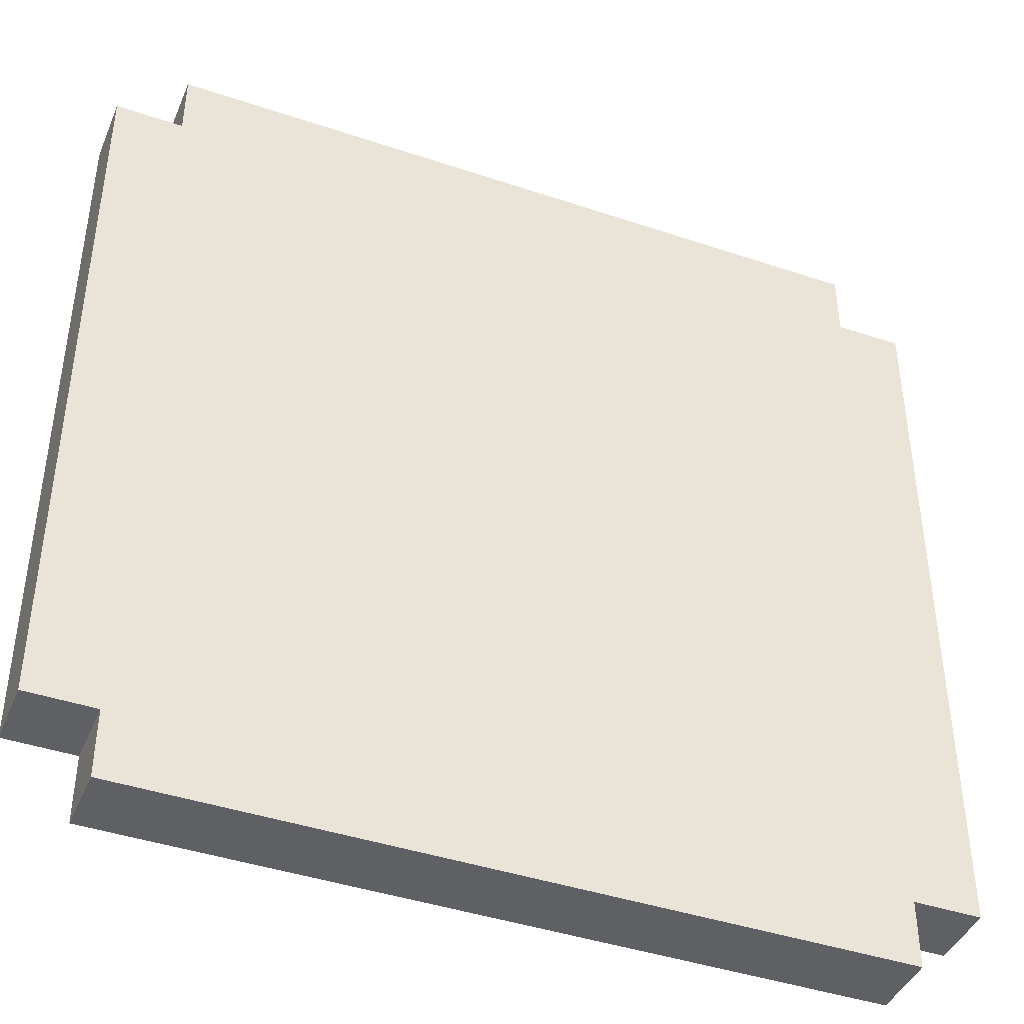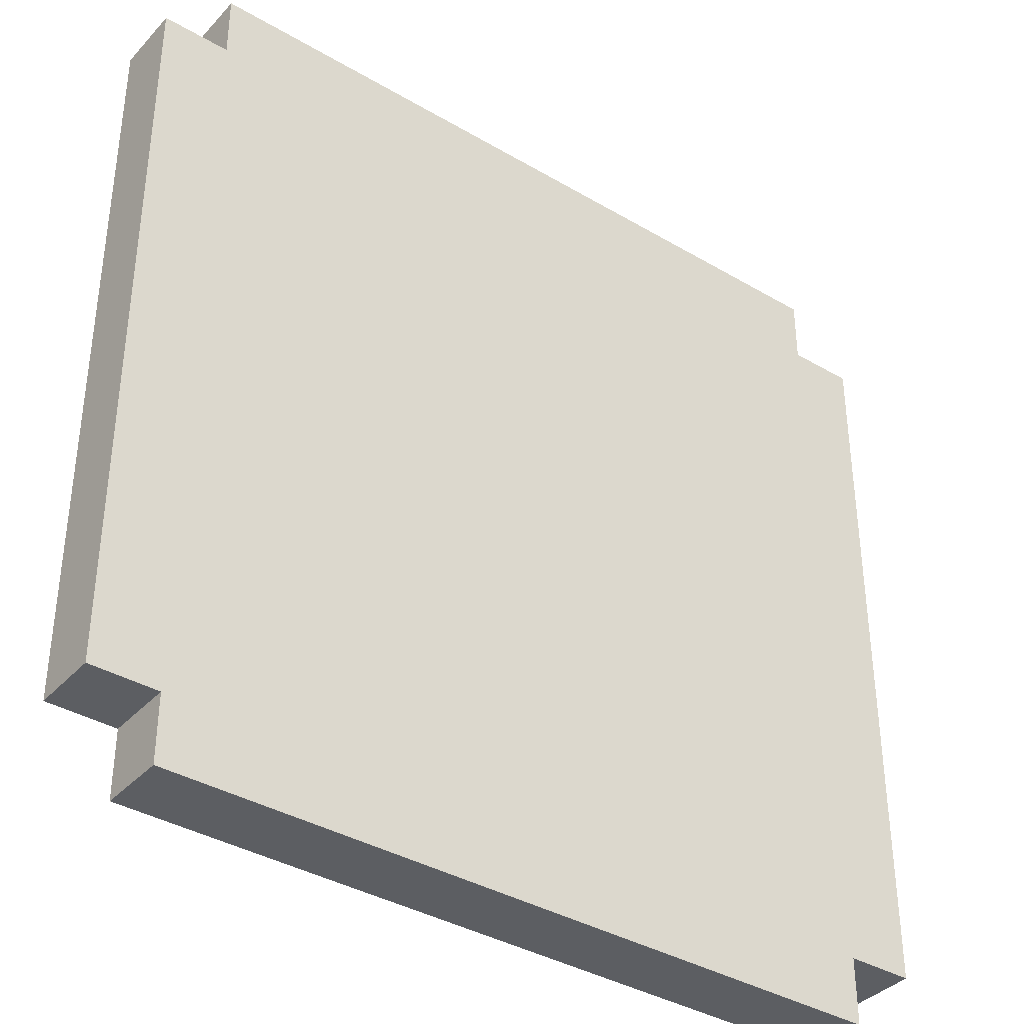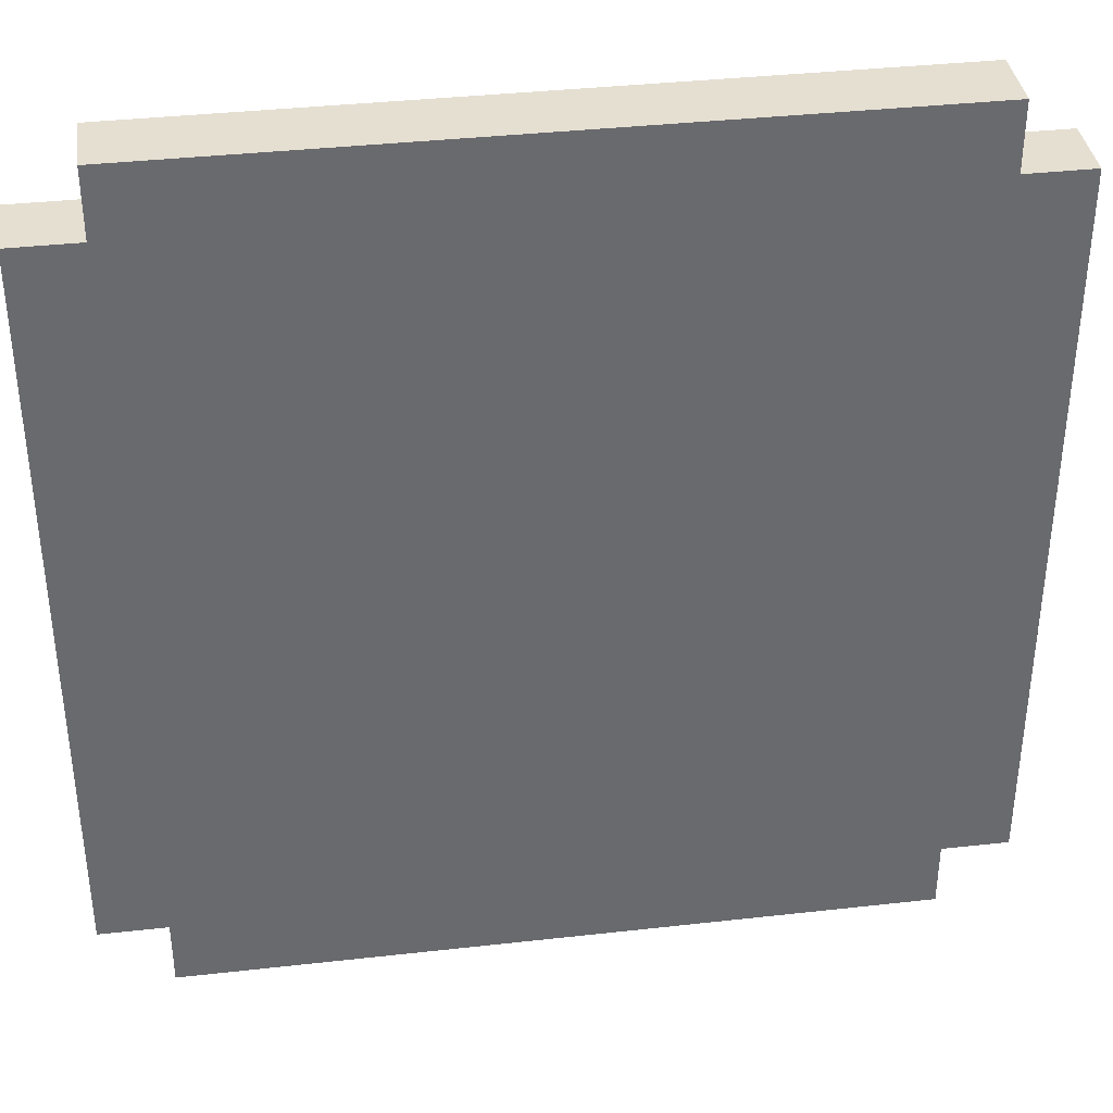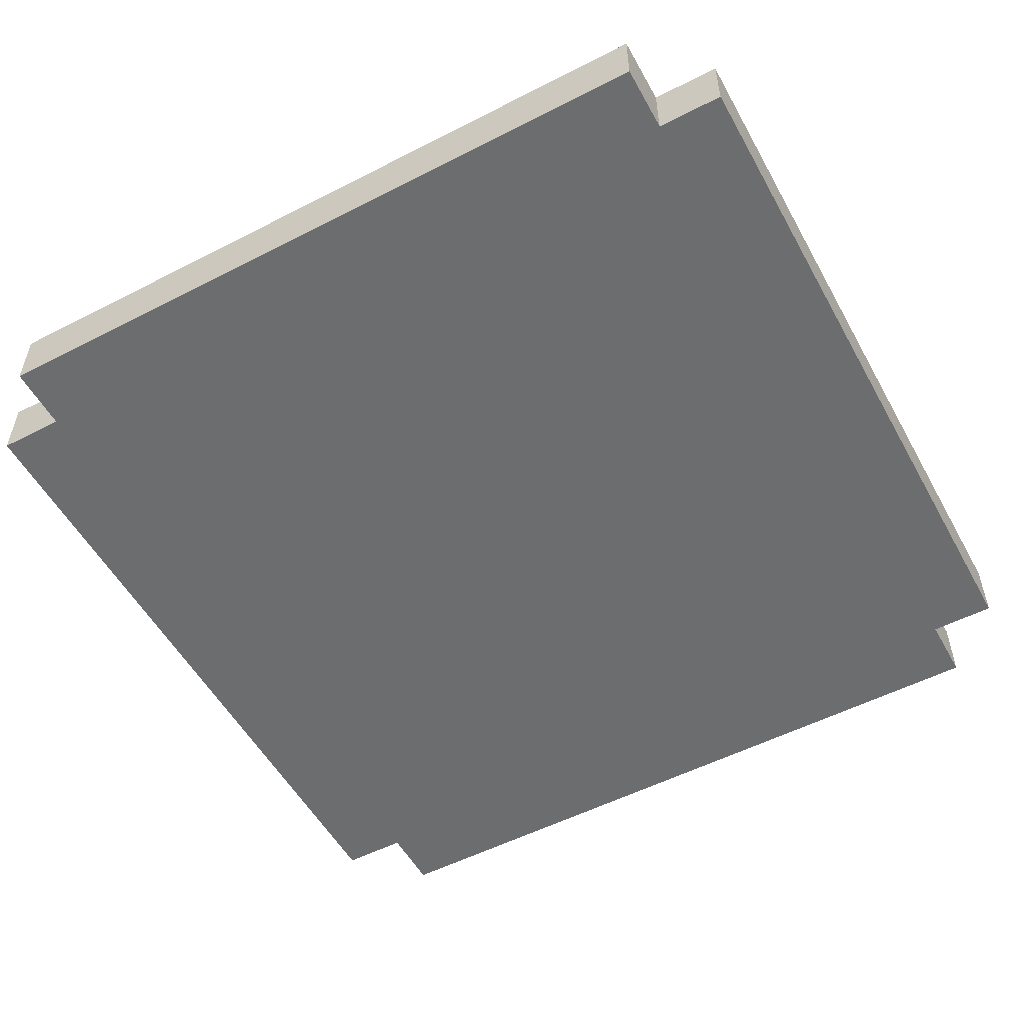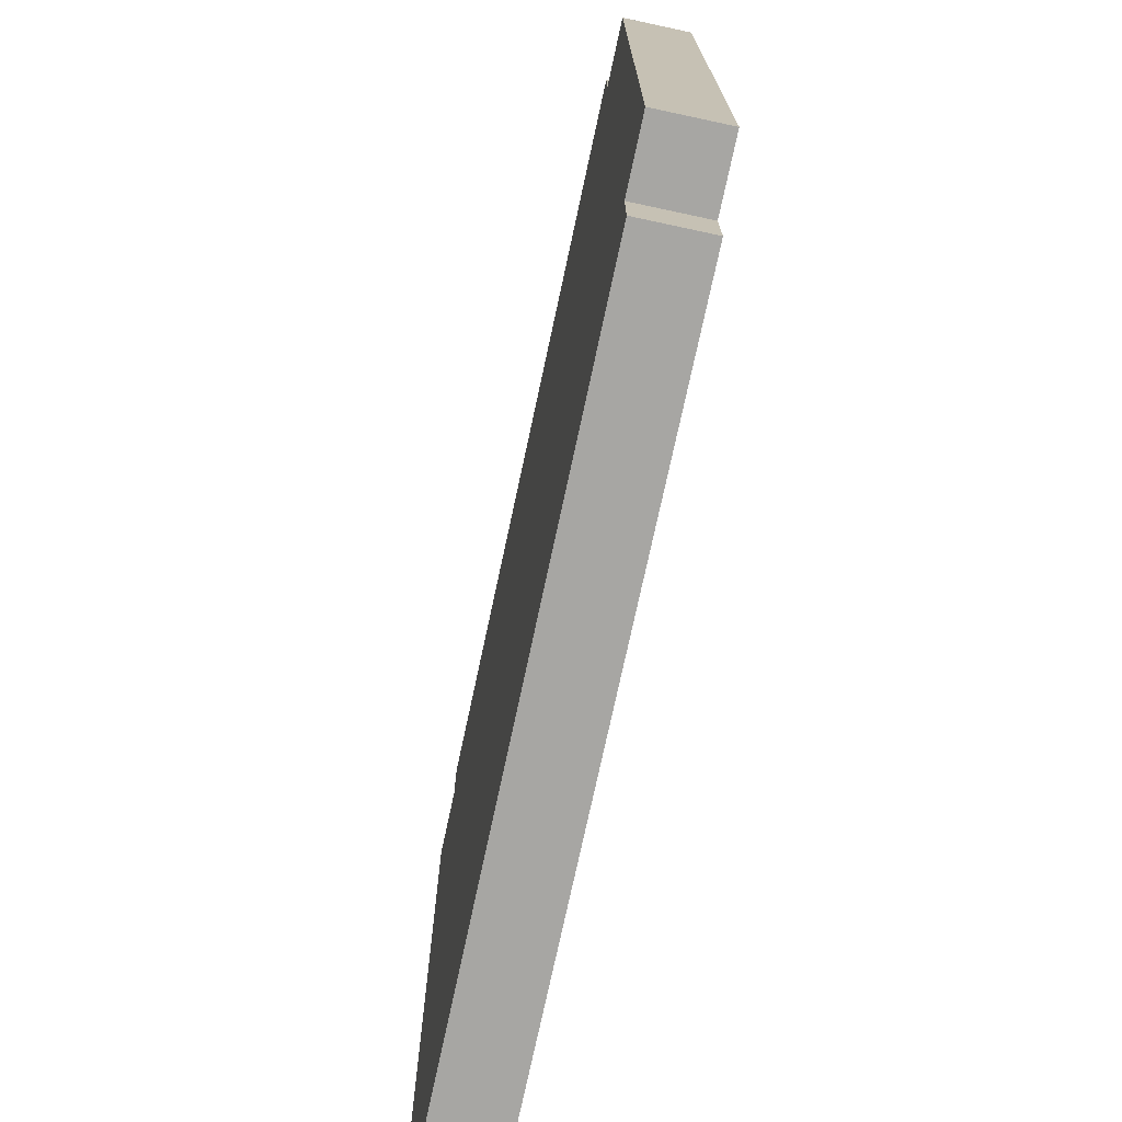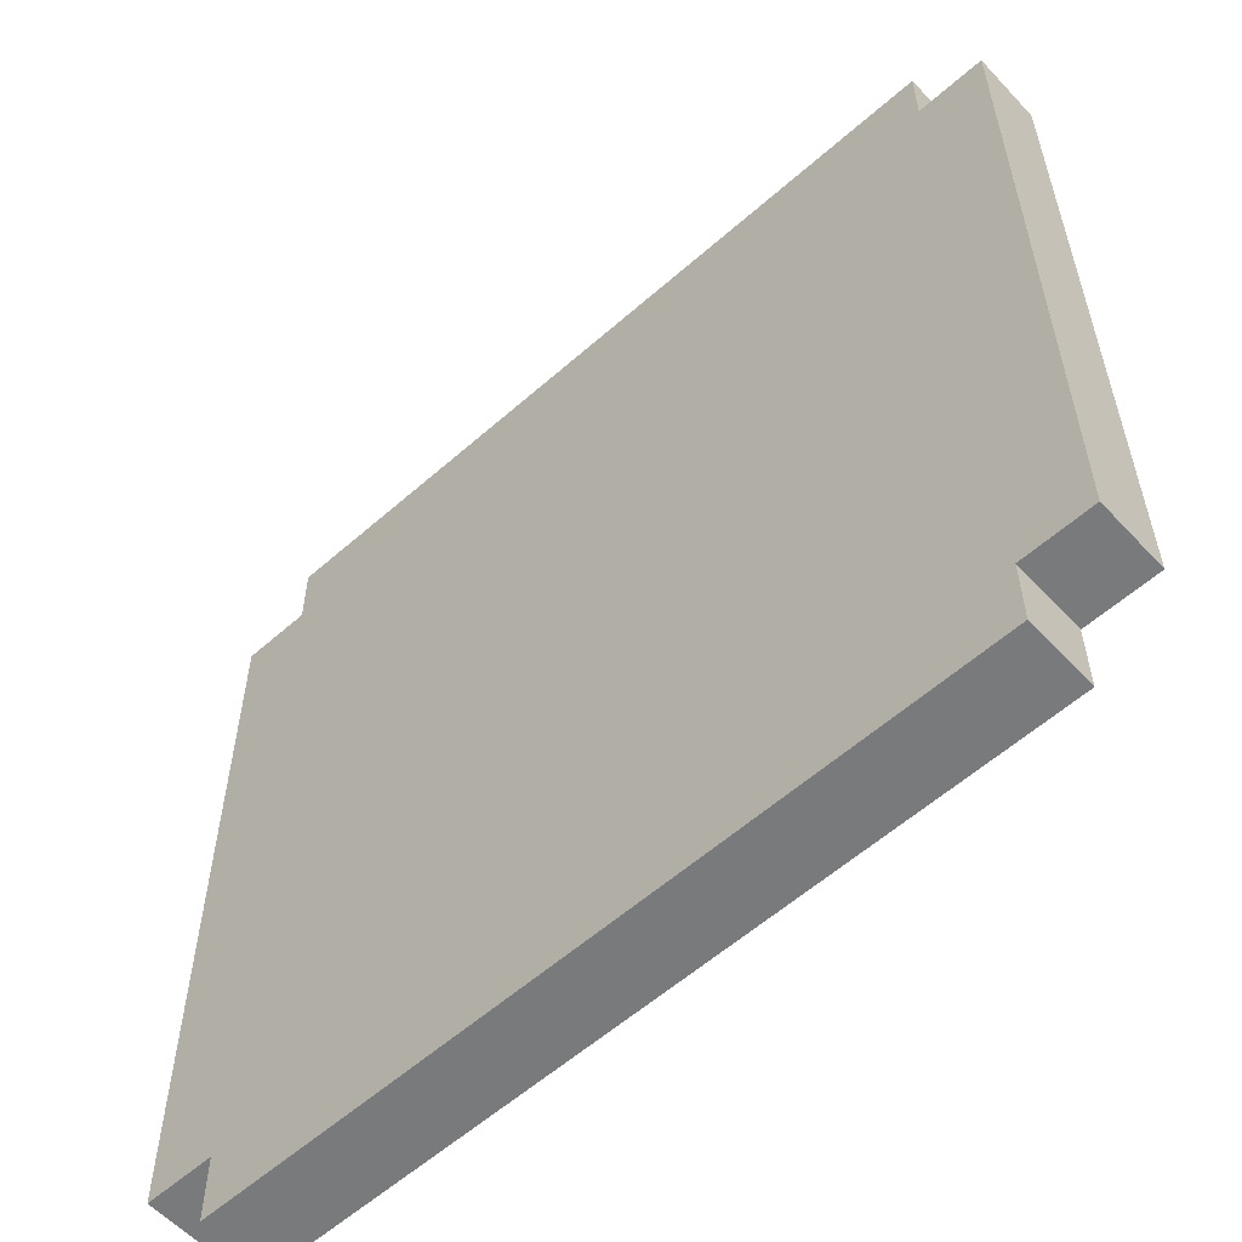
<metadata>
{"format":"obj","ext":"obj","renderer":"f3d","projection":"perspective","resolution":1024,"background":"white","views":[{"elev":-42.5,"azim":158.1,"up":"+Z"},{"elev":-37.6,"azim":-37.0,"up":"+Z"},{"elev":37.4,"azim":-8.2,"up":"+Z"},{"elev":-53.9,"azim":-151.4,"up":"+Y"},{"elev":-74.1,"azim":-102.1,"up":"+Z"},{"elev":-58.0,"azim":-137.6,"up":"+Z"}]}
</metadata>
<code>
g platform
v -2 0 6
v -2 0 -5
v -2 1 6
v -2 1 -5
v -1 0 7
v -1 0 6
v -1 0 -5
v -1 0 -6
v -1 1 7
v -1 1 6
v -1 1 -5
v -1 1 -6
v 10 0 7
v 10 0 6
v 10 0 -5
v 10 0 -6
v 10 1 7
v 10 1 6
v 10 1 -5
v 10 1 -6
v 11 0 6
v 11 0 -5
v 11 1 6
v 11 1 -5
v -1 0 7
v -1 1 7
v 10 0 7
v 10 1 7
v -2 0 6
v -2 1 6
v -1 0 6
v -1 1 6
v 10 0 6
v 10 1 6
v 11 0 6
v 11 1 6
v -2 0 -5
v -2 1 -5
v -1 0 -5
v -1 1 -5
v 10 0 -5
v 10 1 -5
v 11 0 -5
v 11 1 -5
v -1 0 -6
v -1 1 -6
v 10 0 -6
v 10 1 -6
v -1 0 7
v 10 0 7
v -2 0 6
v -1 0 6
v 10 0 6
v 11 0 6
v 0 0 5
v 1 0 5
v 8 0 5
v 9 0 5
v 0 0 4
v 1 0 4
v 8 0 4
v 9 0 4
v 2 0 3
v 3 0 3
v 6 0 3
v 7 0 3
v 2 0 2
v 3 0 2
v 4 0 2
v 5 0 2
v 6 0 2
v 7 0 2
v 3 0 1
v 4 0 1
v 5 0 1
v 6 0 1
v 3 0 -0
v 4 0 -0
v 5 0 -0
v 6 0 -0
v 2 0 -1
v 3 0 -1
v 4 0 -1
v 5 0 -1
v 6 0 -1
v 7 0 -1
v 2 0 -2
v 3 0 -2
v 6 0 -2
v 7 0 -2
v 0 0 -3
v 1 0 -3
v 8 0 -3
v 9 0 -3
v 0 0 -4
v 1 0 -4
v 8 0 -4
v 9 0 -4
v -2 0 -5
v -1 0 -5
v 10 0 -5
v 11 0 -5
v -1 0 -6
v 10 0 -6
v -1 1 7
v 10 1 7
v -2 1 6
v -1 1 6
v 10 1 6
v 11 1 6
v 0 1 5
v 1 1 5
v 8 1 5
v 9 1 5
v 0 1 4
v 1 1 4
v 8 1 4
v 9 1 4
v 2 1 3
v 3 1 3
v 6 1 3
v 7 1 3
v 2 1 2
v 3 1 2
v 4 1 2
v 5 1 2
v 6 1 2
v 7 1 2
v 3 1 1
v 4 1 1
v 5 1 1
v 6 1 1
v 3 1 -0
v 4 1 -0
v 5 1 -0
v 6 1 -0
v 2 1 -1
v 3 1 -1
v 4 1 -1
v 5 1 -1
v 6 1 -1
v 7 1 -1
v 2 1 -2
v 3 1 -2
v 6 1 -2
v 7 1 -2
v 0 1 -3
v 1 1 -3
v 8 1 -3
v 9 1 -3
v 0 1 -4
v 1 1 -4
v 8 1 -4
v 9 1 -4
v -2 1 -5
v -1 1 -5
v 10 1 -5
v 11 1 -5
v -1 1 -6
v 10 1 -6
f 3 2 1
f 4 2 3
f 9 6 5
f 10 6 9
f 11 8 7
f 12 8 11
f 13 14 17
f 17 14 18
f 15 16 19
f 19 16 20
f 21 22 23
f 23 22 24
f 27 26 25
f 28 26 27
f 31 30 29
f 32 30 31
f 35 34 33
f 36 34 35
f 37 38 39
f 39 38 40
f 41 42 43
f 43 42 44
f 45 46 47
f 47 46 48
f 52 50 49
f 53 50 52
f 55 53 52
f 56 53 55
f 57 53 56
f 58 53 57
f 59 55 52
f 59 56 55
f 60 57 56
f 60 56 59
f 61 58 57
f 61 57 60
f 62 53 58
f 62 58 61
f 63 61 60
f 63 60 59
f 63 62 61
f 64 62 63
f 65 62 64
f 66 62 65
f 67 63 59
f 67 64 63
f 68 65 64
f 68 64 67
f 69 65 68
f 70 65 69
f 71 66 65
f 71 65 70
f 72 62 66
f 72 66 71
f 73 68 67
f 73 69 68
f 74 70 69
f 74 69 73
f 75 71 70
f 75 70 74
f 76 72 71
f 76 71 75
f 77 74 73
f 77 73 67
f 78 75 74
f 78 74 77
f 79 76 75
f 79 75 78
f 80 72 76
f 80 76 79
f 81 67 59
f 81 77 67
f 82 78 77
f 82 77 81
f 83 79 78
f 83 78 82
f 84 80 79
f 84 79 83
f 85 72 80
f 85 80 84
f 86 62 72
f 86 72 85
f 87 82 81
f 87 81 59
f 88 84 83
f 88 82 87
f 88 85 84
f 88 83 82
f 89 86 85
f 89 85 88
f 90 62 86
f 90 86 89
f 91 59 52
f 91 89 88
f 91 90 89
f 91 87 59
f 91 88 87
f 92 90 91
f 93 62 90
f 93 90 92
f 94 53 62
f 94 62 93
f 95 92 91
f 95 91 52
f 96 93 92
f 96 92 95
f 97 94 93
f 97 93 96
f 98 53 94
f 98 94 97
f 99 52 51
f 100 95 52
f 100 52 99
f 100 97 96
f 100 98 97
f 100 96 95
f 101 53 98
f 101 98 100
f 101 54 53
f 102 54 101
f 103 101 100
f 104 101 103
f 105 106 108
f 108 106 109
f 108 109 111
f 111 109 112
f 112 109 113
f 113 109 114
f 108 111 115
f 111 112 115
f 112 113 116
f 115 112 116
f 113 114 117
f 116 113 117
f 114 109 118
f 117 114 118
f 116 117 119
f 115 116 119
f 117 118 119
f 119 118 120
f 120 118 121
f 121 118 122
f 115 119 123
f 119 120 123
f 120 121 124
f 123 120 124
f 124 121 125
f 125 121 126
f 121 122 127
f 126 121 127
f 122 118 128
f 127 122 128
f 123 124 129
f 124 125 129
f 125 126 130
f 129 125 130
f 126 127 131
f 130 126 131
f 127 128 132
f 131 127 132
f 129 130 133
f 123 129 133
f 130 131 134
f 133 130 134
f 131 132 135
f 134 131 135
f 132 128 136
f 135 132 136
f 115 123 137
f 123 133 137
f 133 134 138
f 137 133 138
f 134 135 139
f 138 134 139
f 135 136 140
f 139 135 140
f 136 128 141
f 140 136 141
f 128 118 142
f 141 128 142
f 137 138 143
f 115 137 143
f 139 140 144
f 143 138 144
f 140 141 144
f 138 139 144
f 141 142 145
f 144 141 145
f 142 118 146
f 145 142 146
f 108 115 147
f 144 145 147
f 145 146 147
f 115 143 147
f 143 144 147
f 147 146 148
f 146 118 149
f 148 146 149
f 118 109 150
f 149 118 150
f 147 148 151
f 108 147 151
f 148 149 152
f 151 148 152
f 149 150 153
f 152 149 153
f 150 109 154
f 153 150 154
f 107 108 155
f 108 151 156
f 155 108 156
f 152 153 156
f 153 154 156
f 151 152 156
f 154 109 157
f 156 154 157
f 109 110 157
f 157 110 158
f 156 157 159
f 159 157 160

</code>
